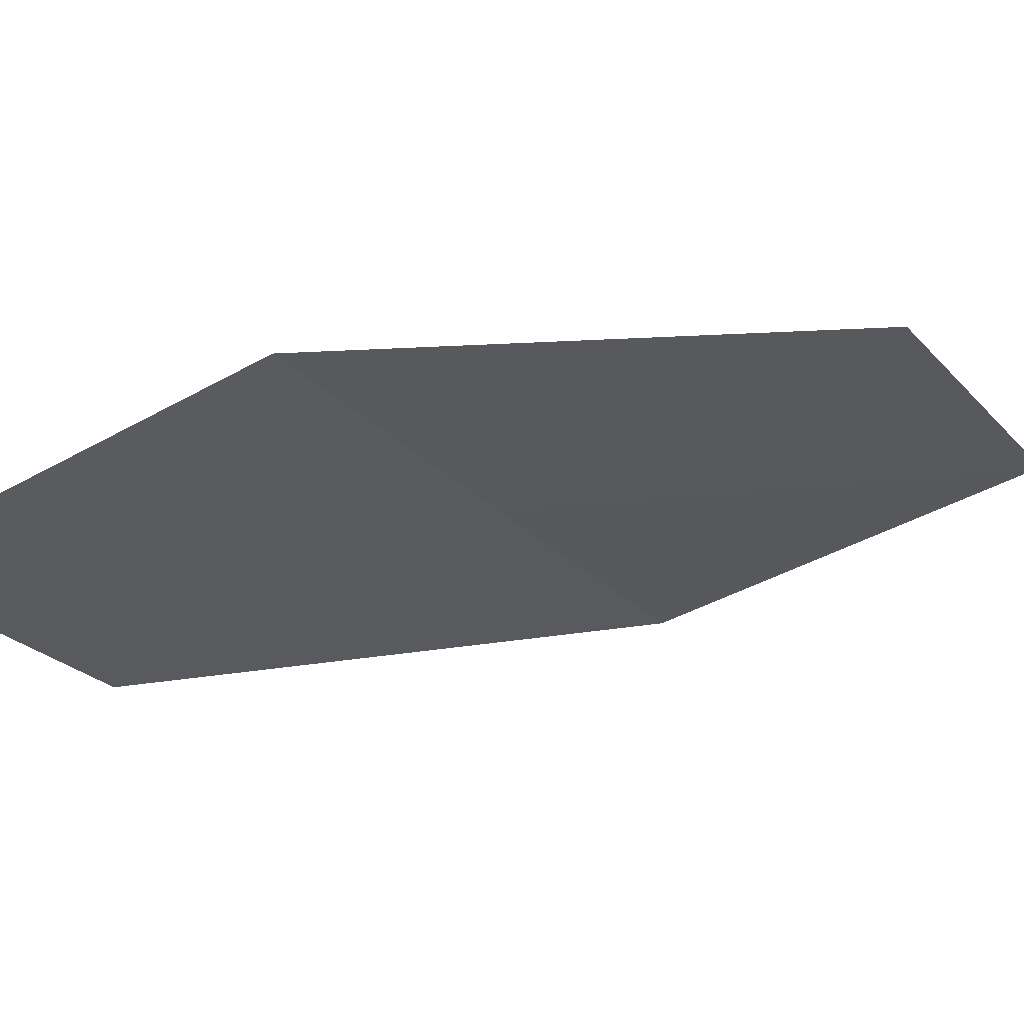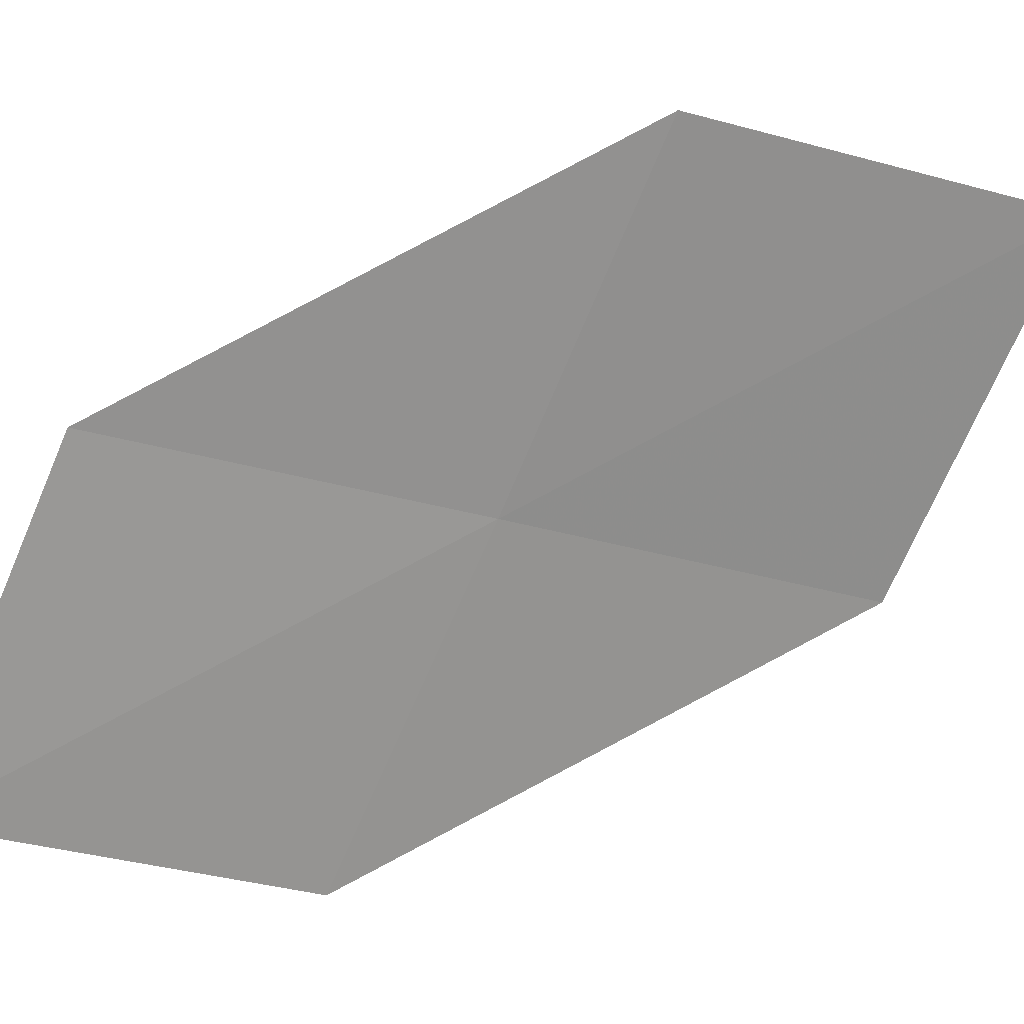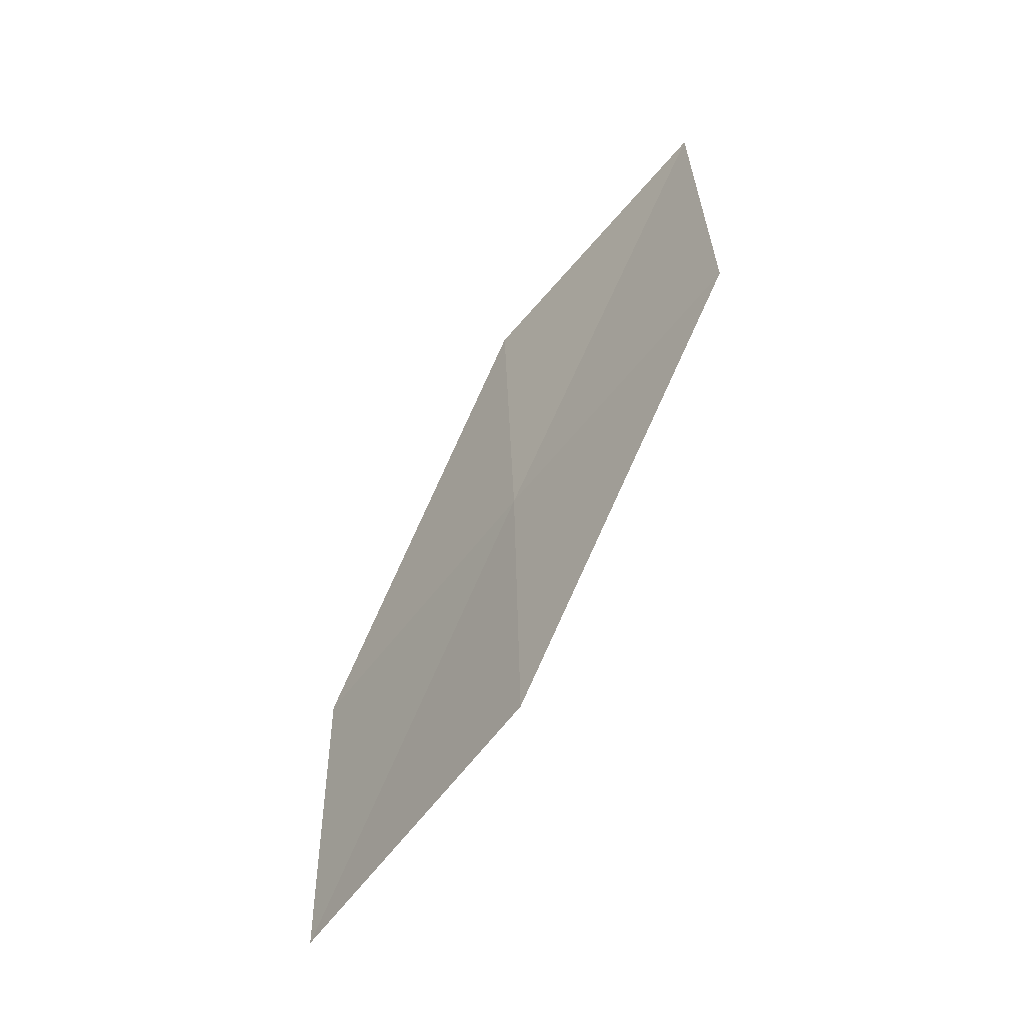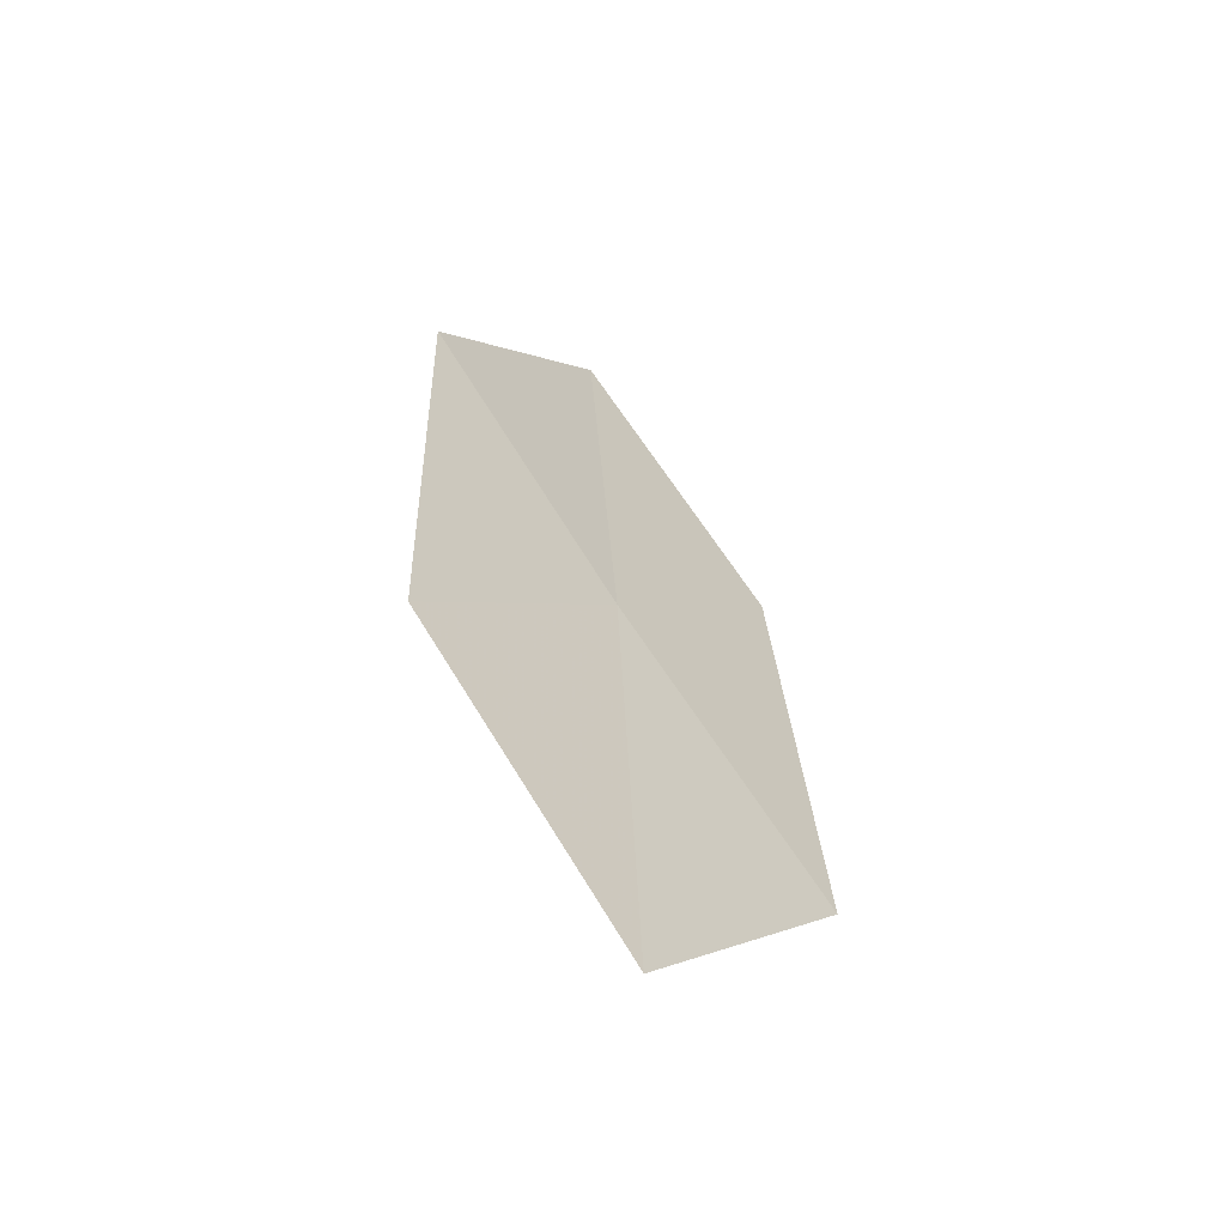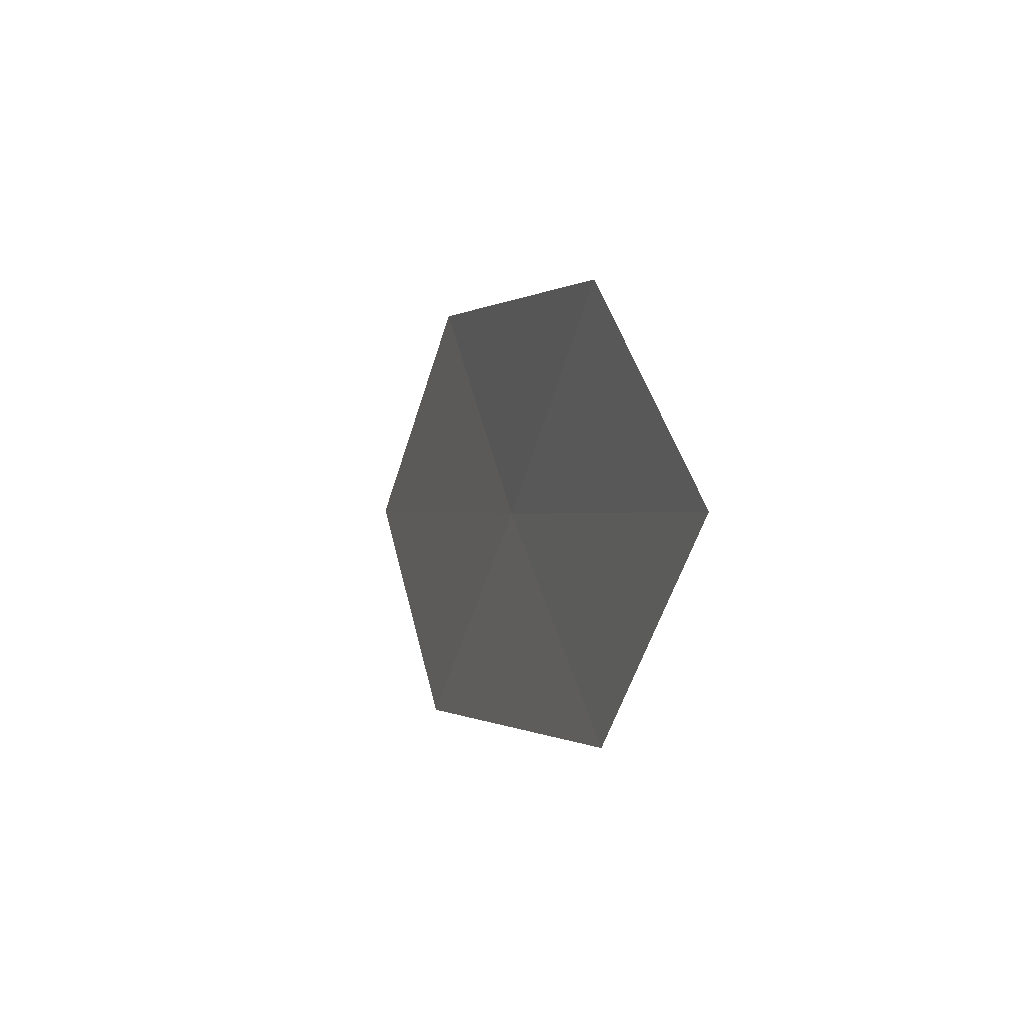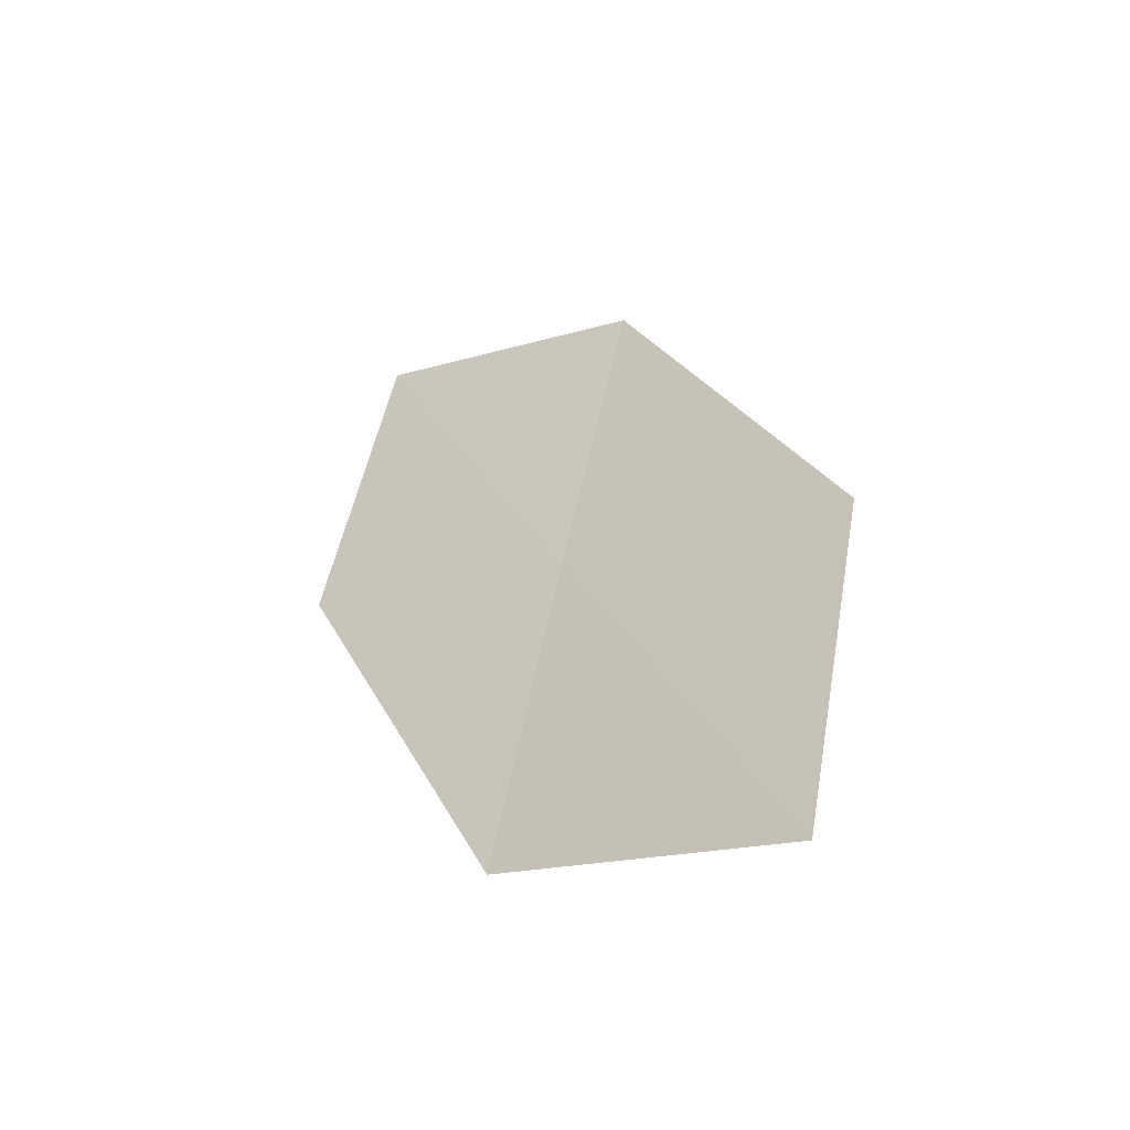
<metadata>
{"format":"obj","ext":"obj","renderer":"f3d","projection":"perspective","resolution":1024,"background":"white","views":[{"elev":-34.9,"azim":-125.3,"up":"+Z"},{"elev":-60.9,"azim":-82.9,"up":"+Z"},{"elev":-23.0,"azim":59.0,"up":"+Y"},{"elev":-35.1,"azim":-42.1,"up":"+Y"},{"elev":76.2,"azim":88.9,"up":"+Y"},{"elev":-67.7,"azim":-139.4,"up":"+Y"}]}
</metadata>
<code>
v -11.07 -4.219 7.25
v -12.3 -4.947 7.551
v -11.75 -2.963 6.895
v -10.34 -5.485 7.656
v -11.6 -6.263 7.959
v -9.877 -3.48 6.9
v -10.59 -2.271 6.537
f 1 3 2
f 1 5 4
f 1 2 5
f 1 6 7
f 1 7 3
f 1 4 6

</code>
